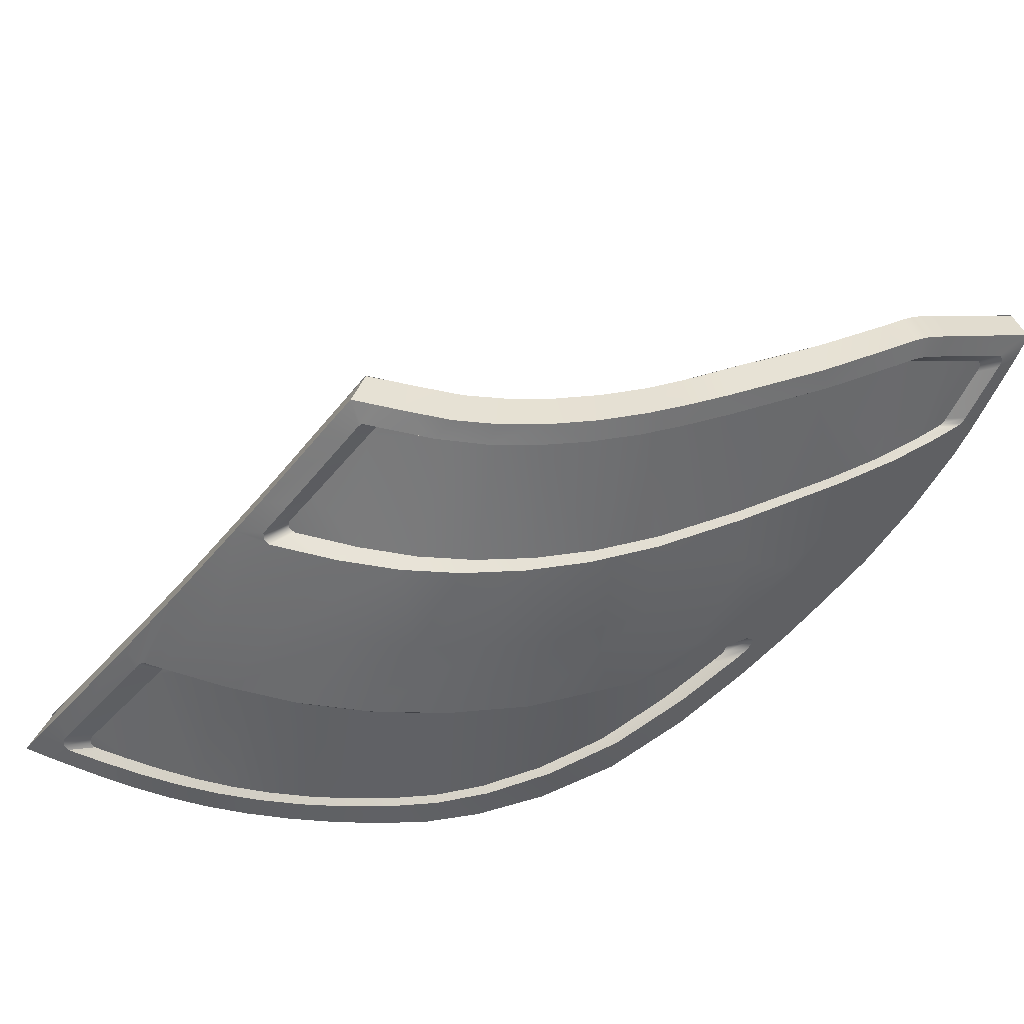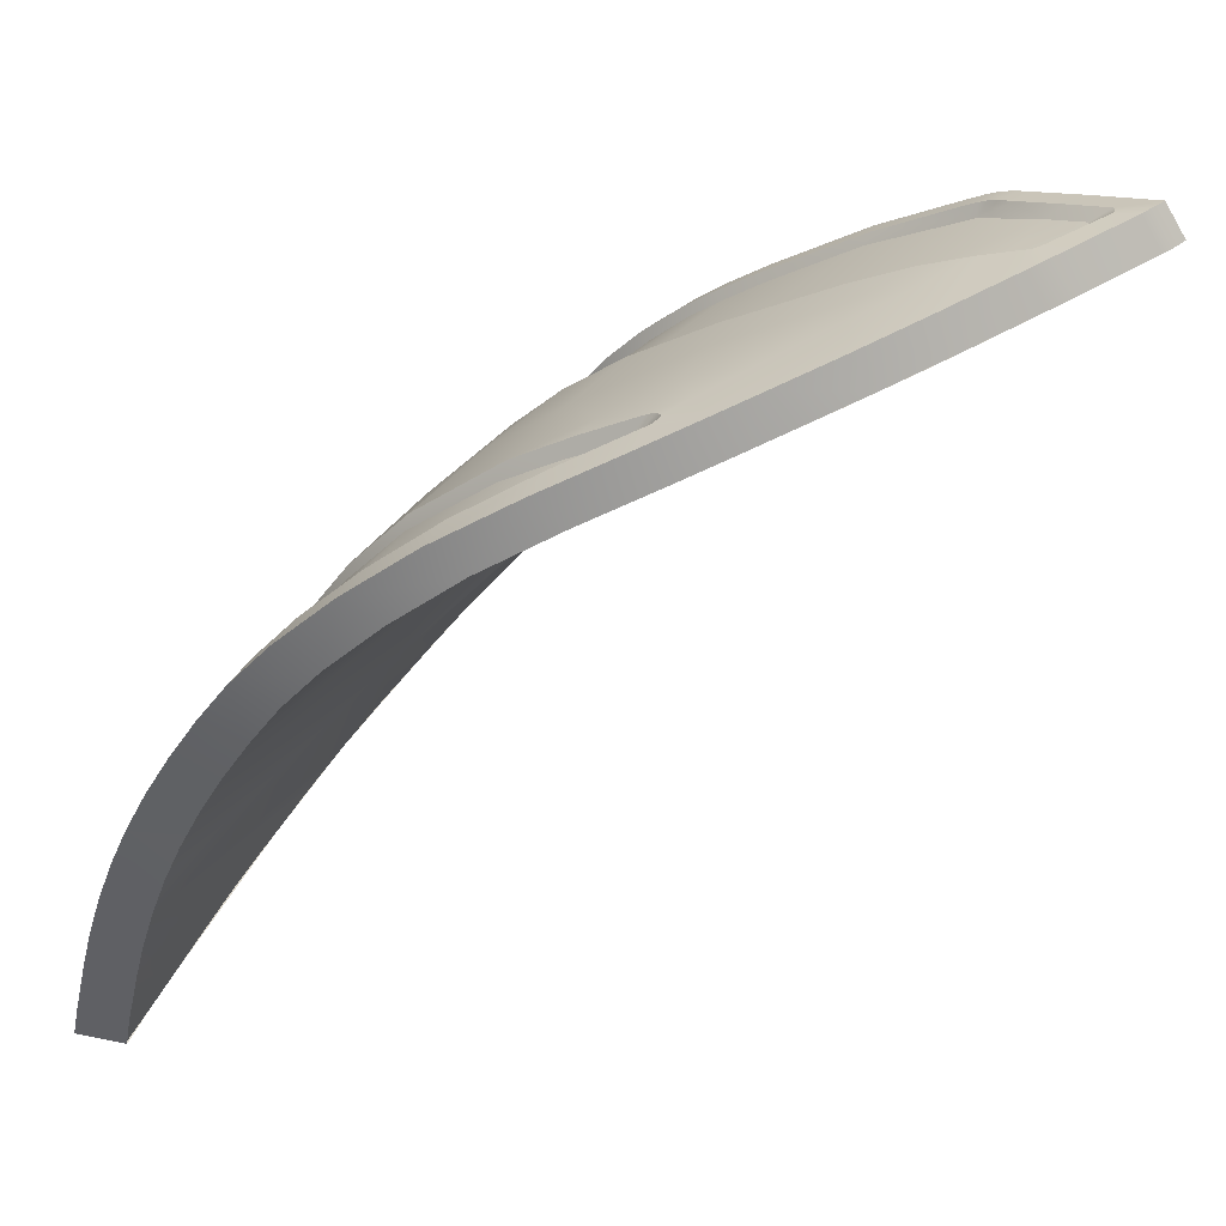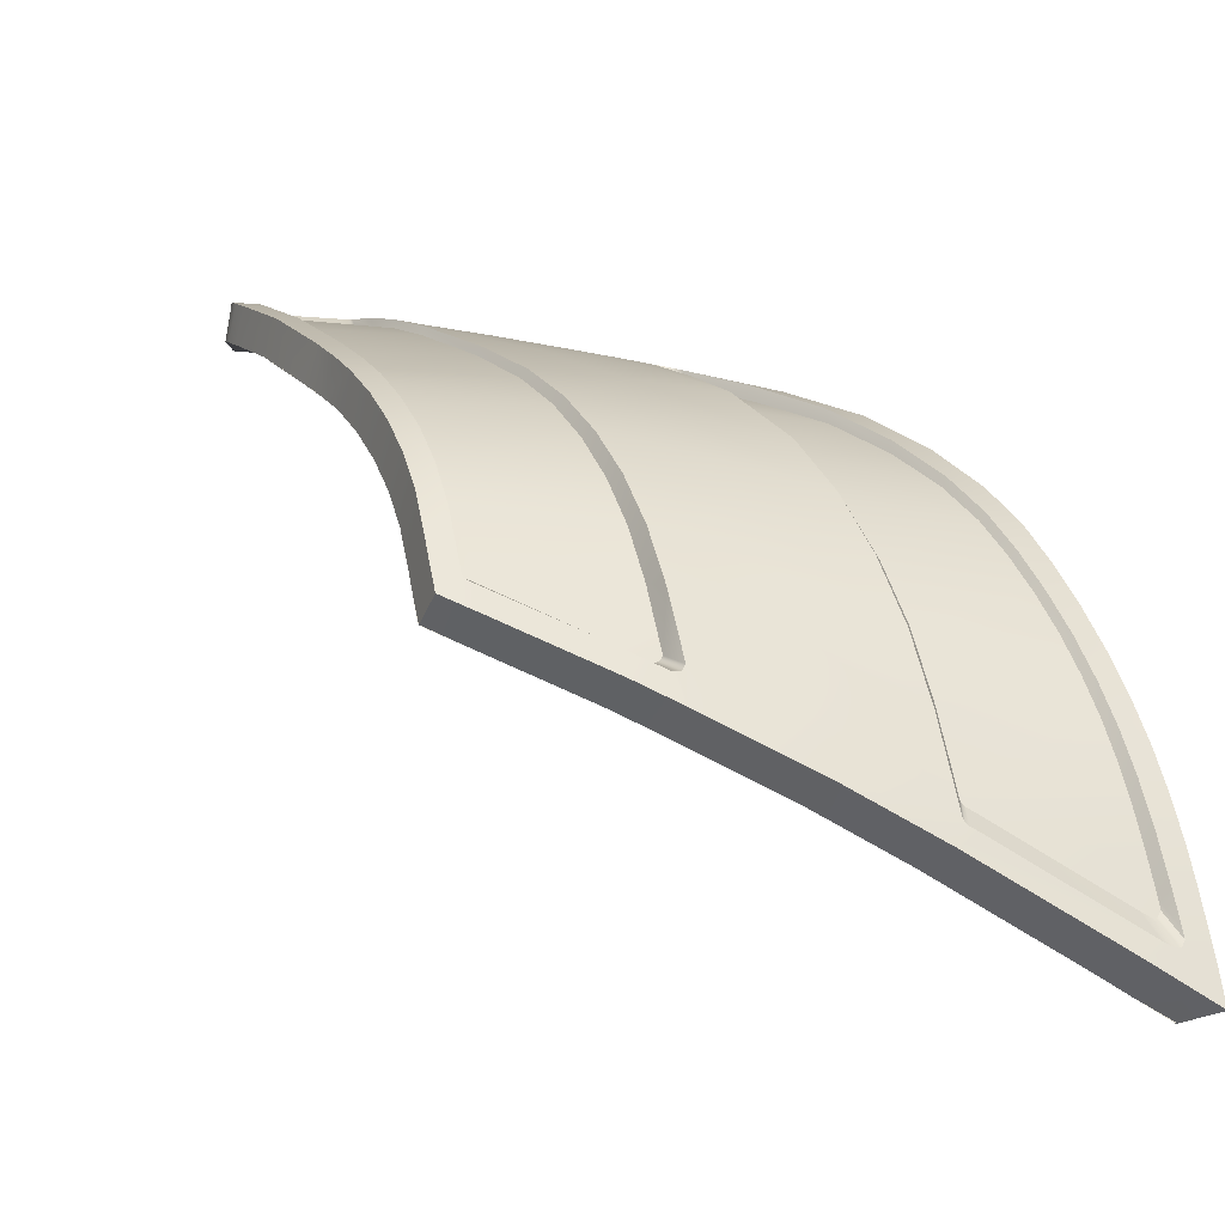
<metadata>
{"format":"obj","ext":"obj","renderer":"f3d","projection":"perspective","resolution":1024,"background":"white","views":[{"elev":49.8,"azim":-54.1,"up":"+Y"},{"elev":37.7,"azim":17.3,"up":"+Z"},{"elev":-17.4,"azim":-124.2,"up":"+Z"}]}
</metadata>
<code>
v  -213.1 25.05 91.59
v  -214.4 25.69 91.09
v  -218.3 22.76 90.08
v  -218.2 27.86 89.56
v  -217.1 27.28 89.98
v  -215.9 26.57 90.49
v  -245.3 16.26 68.32
v  -248.1 16.83 62.25
v  -251.7 2.737 62.78
v  -249.2 14.52 60.95
v  -250.1 12.46 59.78
v  -250.7 11.01 58.96
v  -251.3 9.627 58.16
v  -252.4 2.688 60.68
v  -252 7.751 57.05
v  -252.9 2.658 58.8
v  -252.7 5.813 55.9
v  -253.2 2.639 57.14
v  -253.3 4.245 54.97
v  -253.6 2.625 55.67
v  -253.7 3.176 54.34
v  -253.8 2.615 54.61
v  -253.9 2.61 54.07
v  -253.9 2.612 54.16
v  -253.9 2.736 54.08
v  -250.9 2.809 64.99
v  -250 2.906 67.17
v  -240.9 16.46 76.12
v  -242.3 16.4 73.58
v  -244.9 3.521 75.8
v  -246.3 3.316 73.75
v  -248.9 3.023 69.36
v  -247.7 3.155 71.58
v  -236.2 17.02 80.94
v  -240.4 4.598 80.37
v  -243 3.904 77.94
v  -237.2 5.717 82.75
v  -231.3 18.38 84.13
v  -233.5 7.373 84.74
v  -230 9.196 86.31
v  -226 19.96 86.87
v  -227.3 10.81 87.44
v  -225.3 12.13 88.23
v  -223.9 13.06 88.78
v  -221.9 21.36 88.71
v  -222.7 13.93 89.24
v  -221.3 15.04 89.72
v  -219.9 16.31 90.19
v  -218.5 17.66 90.6
v  -221.2 28.79 88.18
v  -220.2 28.72 88.67
v  -219.6 28.59 88.96
v  -219 28.3 89.24
v  -224.7 29.1 86.31
v  -222.9 28.94 87.32
v  -229.1 29.4 83.52
v  -227.1 29.29 84.85
v  -232 29.45 81.52
v  -231.3 29.42 82.04
v  -230.6 29.43 82.53
v  -235.5 29.61 78.48
v  -232.8 29.49 80.94
v  -233.7 29.53 80.18
v  -234.6 29.57 79.34
v  -238.9 29.79 73.86
v  -238.3 29.76 74.85
v  -237.7 29.72 75.79
v  -236.3 29.65 77.61
v  -237 29.69 76.71
v  -217.3 18.89 90.93
v  -216.2 20.07 91.17
v  -215.2 21.23 91.36
v  -214.2 22.46 91.56
v  -213.3 23.5 91.72
v  -212.9 24.11 91.79
v  -212.7 24.44 91.81
v  -212.6 24.62 91.82
v  -212.6 24.79 91.79
v  -212.6 24.72 91.81
v  -247 19.03 63.45
v  -239.8 29.87 71.61
v  -240.3 29.91 70.5
v  -240.6 29.94 69.65
v  -240.8 29.96 69.27
v  -240.8 29.93 69.16
v  -240.9 29.84 69.08
v  -241.2 29.37 68.84
v  -241.9 28.2 68.24
v  -242.8 26.66 67.46
v  -243.7 25.1 66.67
v  -244.6 23.62 65.91
v  -245.3 22.35 65.23
v  -246 20.93 64.47
v  -243.6 16.34 71.4
v  -239.4 29.83 72.75
g X3144_541C_R_2_N_X3144_541C_R
f 1 2 3
f 4 3 5
f 2 6 3
f 5 3 6
f 7 8 9
f 8 10 9
f 10 11 9
f 11 12 9
f 12 13 9
f 9 13 14
f 13 15 14
f 14 15 16
f 15 17 16
f 16 17 18
f 17 19 18
f 18 19 20
f 19 21 20
f 20 21 22
f 23 24 25
f 24 22 25
f 22 21 25
f 9 26 7
f 26 27 7
f 28 29 30
f 29 31 30
f 27 32 7
f 7 32 33
f 34 28 35
f 30 36 28
f 28 36 35
f 35 37 34
f 38 34 39
f 34 37 39
f 39 40 38
f 41 38 42
f 38 40 42
f 42 43 41
f 43 44 41
f 45 41 46
f 41 44 46
f 46 47 45
f 47 48 45
f 3 45 49
f 45 48 49
f 45 3 50
f 50 3 51
f 51 3 52
f 52 3 53
f 53 3 4
f 41 45 54
f 54 45 55
f 55 45 50
f 38 41 56
f 56 41 57
f 57 41 54
f 34 38 58
f 58 38 59
f 59 38 60
f 60 38 56
f 28 34 61
f 58 62 34
f 62 63 34
f 61 34 64
f 64 34 63
f 29 28 65
f 65 28 66
f 66 28 67
f 61 68 28
f 68 69 28
f 69 67 28
f 49 70 3
f 70 71 3
f 71 72 3
f 72 73 3
f 3 73 1
f 73 74 1
f 74 75 1
f 75 76 1
f 76 77 1
f 1 77 78
f 78 77 79
f 8 7 80
f 81 82 7
f 82 83 7
f 83 84 7
f 84 85 7
f 85 86 7
f 86 87 7
f 87 88 7
f 88 89 7
f 89 90 7
f 90 91 7
f 91 92 7
f 92 93 7
f 7 93 80
f 7 33 94
f 81 7 94
f 94 29 81
f 81 29 95
f 95 29 65
f 33 31 94
f 31 29 94
v  -240.9 21.56 79.16
v  -243.2 16.64 78.18
v  -240.5 16.59 81.03
v  -215.5 24.29 92.9
v  -215.8 23.93 92.86
v  -214.4 23.75 93.26
v  -225.4 19.09 89.76
v  -228.9 16.49 88.39
v  -228 14.55 88.97
v  -235.2 7.157 86.05
v  -231.6 9.027 87.68
v  -232 10.75 87.41
v  -245.4 16.72 75.19
v  -239.8 29.87 71.61
v  -241.9 30.35 72.32
v  -240.9 30.26 74.69
v  -235.4 21.5 83.82
v  -236.7 16.96 83.97
v  -231.3 18.34 86.94
v  -239 5.457 83.98
v  -235.1 9.18 86
v  -238.4 21.53 81.54
v  -247.2 22.22 66.95
v  -246.1 24.22 68
v  -246.7 23.94 66.52
v  -231.3 29.42 82.04
v  -232.8 29.49 80.94
v  -234.6 29.91 82.1
v  -217 26.88 92
v  -219.4 28.21 91.04
v  -220.1 27.26 90.98
v  -244.6 21.59 73.88
v  -247.1 16.78 72.04
v  -248 4.536 75.09
v  -248.5 3.003 74.64
v  -247 3.213 76.77
v  -230.1 12.88 88.16
v  -231 11.76 87.83
v  -228.9 10.68 88.84
v  -245.1 3.601 78.99
v  -244.6 5.367 79.32
v  -233.4 28.7 83.4
v  -233 29.84 83.28
v  -239.7 30.18 76.72
v  -238.2 30.09 78.62
v  -236.3 29.65 77.61
v  -241.6 29.18 74.16
v  -240.4 29.08 76.39
v  -234.6 29.57 79.34
v  -236.5 30 80.44
v  -218.6 21.23 92.27
v  -220.5 21.27 91.63
v  -218.5 19.01 92.45
v  -221.5 29.1 90.11
v  -222.5 29.18 89.61
v  -222.7 28.02 89.83
v  -242.4 30.39 71.19
v  -243 29.32 70.82
v  -255.3 4.569 56.97
v  -255.2 5.54 56.17
v  -255.4 4.107 56.72
v  -225.9 21.38 89.29
v  -231.3 21.45 86.36
v  -242.8 29.3 71.39
v  -231.3 11.17 87.73
v  -255.8 3.935 55.22
v  -247.8 21.89 65.42
v  -247.4 21.84 67.01
v  -256.1 2.322 55.9
v  -255.7 2.336 57.4
v  -255.5 3.522 57.07
v  -222.9 21.33 90.72
v  -222.3 19.26 91.11
v  -253.3 2.499 65.56
v  -252.4 2.594 67.82
v  -251.9 3.942 68.42
v  -242.9 30.4 69.84
v  -243.2 29.14 70.5
v  -243.1 29.28 70.63
v  -224.9 17.07 90.17
v  -226.8 12.02 89.65
v  -221.2 16.35 91.69
v  -219.6 28.59 88.96
v  -220.9 28.97 90.42
v  -220.2 28.67 90.71
v  -218.2 27.86 89.56
v  -224.1 13.89 90.7
v  -251.2 2.71 70.09
v  -250.7 4.098 70.65
v  -217.4 20.21 92.69
v  -216.4 21.4 92.89
v  -217.9 21.51 92.44
v  -253.6 2.625 55.67
v  -253.2 2.639 57.14
v  -248.9 3.023 69.36
v  -218.2 21.27 92.38
v  -214 24.39 93.33
v  -212.9 24.11 91.79
v  -212.6 24.72 91.81
v  -247.3 21.61 67.34
v  -219.9 16.31 90.19
v  -252 11.93 62.24
v  -249.6 16.89 65.4
v  -250.4 16.93 62.74
v  -226.5 29.46 87.51
v  -226.4 28.28 87.86
v  -250.9 11.95 66.14
v  -249.4 11.96 70
v  -253.9 2.61 54.07
v  -243 3.903 77.94
v  -234.2 13.43 86.03
v  -231.1 14.87 87.53
v  -247.5 11.98 73.62
v  -213.3 23.5 91.72
v  -249.4 4.29 72.89
v  -250 2.84 72.38
v  -245.1 12.01 77.11
v  -242.4 4.312 81.52
v  -238.7 7.487 84.03
v  -215.7 24.73 92.79
v  -213.7 24.98 93.32
v  -242.2 12.05 80.44
v  -220.8 27.65 90.71
v  -255.3 2.354 59.13
v  -254.8 2.383 61.09
v  -254.4 3.63 61.63
v  -254.1 2.43 63.27
v  -252.8 3.815 66.2
v  -237.7 12.1 84.1
v  -241.9 6.233 81.7
v  -240.8 29.93 69.16
v  -241.9 28.2 68.24
v  -231.4 12.17 87.62
v  -234.7 12.13 85.91
v  -252.3 11.88 61.3
v  -252.4 12.42 60.19
v  -252.4 11.73 61.16
v  -252.6 11.31 60.92
v  -229.1 29.4 83.52
v  -231 29.73 84.63
v  -238.9 28.98 78.4
v  -237.1 28.89 80.31
v  -221.8 27.95 90.26
v  -233.5 7.373 84.74
v  -230 9.196 86.31
v  -253.3 4.245 54.97
v  -244.6 23.62 65.91
v  -244 28.66 68.93
v  -256.4 2.322 54.28
v  -238.9 29.79 73.86
v  -217.3 18.89 90.93
v  -250.9 2.809 64.99
v  -231.1 28.57 84.93
v  -252.4 2.688 60.68
v  -252.2 11.93 61.5
v  -227.3 10.81 87.44
v  -225.3 12.13 88.23
v  -246.3 3.316 73.75
v  -246 21.6 70.87
v  -253.7 3.714 63.94
v  -248.5 16.83 68.7
v  -252.9 2.658 58.8
v  -250.1 12.46 59.78
v  -252.7 5.813 55.9
v  -237.2 5.717 82.75
v  -244.8 21.77 71.31
v  -243.5 21.77 74.15
v  -242.6 27.96 70.58
v  -243.7 28.36 70.1
v  -221.2 28.79 88.18
v  -224.7 29.1 86.31
v  -255 3.561 59.24
v  -255.4 3.519 57.54
v  -215.2 21.23 91.36
v  -216.2 20.07 91.17
v  -240.3 29.91 70.5
v  -222.7 13.93 89.24
v  -235.1 28.78 82.07
v  -215.9 26.57 90.49
v  -248.1 16.83 62.25
v  -245.6 21.64 64.85
v  -251.2 4.198 68.81
v  -250.1 4.34 70.85
v  -248.9 11.47 70.25
v  -251.6 11.39 62.25
v  -251.7 11.26 62.13
v  -251.5 11.44 62.44
v  -251.9 10.87 61.9
v  -253.5 3.916 62.56
v  -252.9 3.991 64.68
v  -254.1 3.853 60.36
v  -246.2 5.019 76.85
v  -244.9 11.51 76.8
v  -247.1 11.49 73.59
v  -242.2 11.54 79.86
v  -244.4 5.489 78.83
v  -248.9 4.514 72.92
v  -247.6 4.737 74.94
v  -254.4 4.767 58.27
v  -254.5 4.348 58.04
v  -254.5 3.815 58.79
v  -252.1 4.083 66.76
v  -250.3 11.45 66.71
v  -251.3 11.44 63.11
v  -254.6 3.817 58.37
v  -239 7.411 83.16
v  -238 11.59 83.23
v  -235.6 8.945 84.97
v  -235.2 11.62 84.89
v  -232.8 10.37 86.29
v  -232.7 11.7 86.21
v  -232.1 10.75 86.59
v  -232.2 11.66 86.47
v  -231.8 11.29 86.68
v  -237.7 21.71 81.38
v  -235 21.68 83.52
v  -234.7 28.36 81.88
v  -223.3 21.52 90.03
v  -221.1 21.47 90.9
v  -218.6 25.76 91.19
v  -219 21.47 91.6
v  -218.8 21.68 91.66
v  -219.3 21.44 91.5
v  -246 21.99 67.67
v  -246 21.78 67.98
v  -245.9 22.34 67.61
v  -241.9 21.75 76.72
v  -240.7 28.72 74.41
v  -239.6 28.63 76.52
v  -242.9 21.58 76.61
v  -244.9 24.17 68.6
v  -242 28.85 71.26
v  -242.1 28.81 71.08
v  -242.2 28.68 70.96
v  -240 21.73 79.13
v  -233.1 28.28 83.13
v  -231.1 21.63 85.92
v  -216.7 23.91 92.06
v  -216.7 24.64 91.99
v  -216.5 24.24 92.1
v  -226.6 27.9 87.34
v  -226.1 21.57 88.69
v  -238.2 28.54 78.42
v  -241.8 28.82 71.8
v  -232 12.21 87.34
v  -241.9 6.274 81.02
v  -246.5 4.848 77.17
v  -254.6 4.011 58.08
v  -255.5 3.736 56.76
v  -236.5 28.45 80.22
v  -231 28.16 84.57
v  -221.7 27.51 89.76
v  -221.3 27.86 90.49
v  -217.8 25.95 91.94
v  -237.7 29.72 75.79
v  -219 28.3 89.24
v  -250 2.906 67.17
v  -244.9 3.521 75.8
v  -247.7 3.155 71.58
v  -220.2 28.72 88.67
v  -251.7 2.737 62.78
v  -240.4 4.598 80.37
g X3144_541C_R_X3144_541C_R_1_DTaSI
f 96 97 98
f 99 100 101
f 102 103 104
f 105 106 107
f 108 97 96
f 109 110 111
f 112 113 114
f 115 105 116
f 117 98 113
f 118 119 120
f 121 122 123
f 124 125 126
f 127 128 108
f 129 130 131
f 132 133 134
f 131 135 136
f 137 138 123
f 139 140 141
f 142 143 139
f 144 145 123
f 104 132 134
f 146 147 148
f 149 150 151
f 110 152 153
f 154 155 156
f 157 158 114
f 110 159 142
f 106 134 160
f 156 155 161
f 118 162 163
f 164 165 166
f 167 168 147
f 169 170 171
f 172 173 174
f 175 104 176
f 177 148 147
f 178 179 180
f 180 125 181
f 168 175 182
f 160 134 133
f 170 183 184
f 185 186 187
f 157 102 167
f 188 189 165
f 190 183 170
f 152 172 174
f 148 185 191
f 192 193 194
f 162 195 163
f 148 177 196
f 197 198 199
f 150 200 201
f 202 203 128
f 204 188 164
f 205 135 131
f 114 206 207
f 203 208 108
f 192 101 209
f 210 211 130
f 198 195 162
f 208 212 97
f 213 115 214
f 211 183 190
f 215 216 124
f 212 217 98
f 218 180 179
f 219 220 221
f 222 169 223
f 217 224 113
f 135 213 225
f 172 226 227
f 133 132 228
f 229 206 224
f 230 231 232
f 114 207 103
f 233 232 231
f 234 235 200
f 152 110 109
f 149 179 178
f 140 236 237
f 179 149 238
f 239 240 106
f 161 241 204
f 242 120 243
f 161 244 164
f 245 111 139
f 185 148 246
f 170 169 247
f 137 248 235
f 247 169 222
f 235 234 121
f 249 220 219
f 230 250 199
f 251 252 176
f 253 130 211
f 254 195 198
f 222 220 249
f 213 135 205
f 255 221 220
f 202 256 198
f 189 257 219
f 155 231 258
f 259 241 161
f 260 115 213
f 100 187 186
f 134 106 240
f 127 254 256
f 201 200 235
f 261 262 263
f 264 243 120
f 265 266 200
f 105 115 260
f 267 268 165
f 101 186 269
f 270 269 186
f 154 233 231
f 271 226 172
f 176 252 272
f 192 216 215
f 273 123 145
f 196 177 182
f 125 124 274
f 125 180 218
f 265 150 149
f 275 258 231
f 131 130 253
f 243 264 173
f 143 236 140
f 183 211 210
f 141 140 145
f 194 274 124
f 162 120 242
f 276 275 199
f 165 268 166
f 277 278 279
f 280 281 282
f 283 284 285
f 286 284 283
f 287 288 289
f 290 288 291
f 292 293 289
f 291 288 287
f 294 295 296
f 297 277 298
f 279 278 292
f 299 285 297
f 300 296 295
f 282 281 283
f 301 302 290
f 303 304 302
f 305 306 304
f 307 308 306
f 309 308 307
f 310 311 312
f 313 314 315
f 316 317 318
f 310 117 112
f 319 320 321
f 262 322 323
f 323 322 324
f 322 325 96
f 320 261 326
f 327 328 329
f 330 96 117
f 331 311 332
f 333 334 315
f 335 334 333
f 336 337 313
f 332 337 336
f 338 330 310
f 324 322 330
f 318 317 315
f 312 311 331
f 339 329 263
f 288 212 208
f 290 217 212
f 302 224 217
f 304 229 224
f 306 340 229
f 308 228 340
f 309 133 228
f 307 160 133
f 305 107 160
f 303 116 107
f 301 214 116
f 341 225 214
f 291 136 225
f 287 342 136
f 293 129 342
f 292 210 129
f 278 184 210
f 277 171 184
f 297 223 171
f 285 255 223
f 284 221 255
f 286 267 221
f 296 268 267
f 300 166 268
f 343 344 166
f 295 156 344
f 294 154 156
f 283 233 154
f 281 232 233
f 280 230 232
f 282 250 230
f 299 197 250
f 298 202 197
f 279 203 202
f 289 208 203
f 262 127 325
f 261 254 127
f 320 195 254
f 319 163 195
f 321 118 163
f 326 119 118
f 263 264 119
f 329 173 264
f 328 174 173
f 327 153 174
f 339 159 153
f 323 142 159
f 324 143 142
f 338 236 143
f 345 237 236
f 312 273 237
f 331 137 273
f 346 248 137
f 336 201 248
f 347 151 201
f 347 238 151
f 347 348 238
f 347 218 348
f 347 126 218
f 315 349 126
f 334 215 349
f 335 99 215
f 333 100 99
f 317 187 100
f 316 191 187
f 318 146 191
f 314 147 146
f 313 167 147
f 337 157 167
f 332 158 157
f 311 112 158
f 113 224 206
f 114 103 102
f 168 167 102
f 340 207 206
f 104 103 207
f 132 207 340
f 117 96 98
f 192 99 101
f 175 102 104
f 116 105 107
f 325 108 96
f 245 109 111
f 158 112 114
f 214 115 116
f 112 117 113
f 162 118 120
f 138 121 123
f 349 124 126
f 325 127 108
f 342 129 131
f 342 131 136
f 273 137 123
f 350 139 141
f 111 142 139
f 122 144 123
f 176 104 134
f 238 149 151
f 159 110 153
f 111 110 142
f 107 106 160
f 344 156 161
f 344 164 166
f 223 169 171
f 182 175 176
f 168 177 147
f 351 178 180
f 351 180 181
f 177 168 182
f 171 170 184
f 191 185 187
f 164 188 165
f 352 190 170
f 153 152 174
f 146 148 191
f 216 192 194
f 246 148 196
f 250 197 199
f 151 150 201
f 256 202 128
f 244 204 164
f 353 205 131
f 128 203 108
f 193 192 209
f 129 210 130
f 199 198 162
f 108 208 97
f 225 213 214
f 354 211 190
f 349 215 124
f 97 212 98
f 348 218 179
f 267 219 221
f 255 222 223
f 98 217 113
f 136 135 225
f 243 172 227
f 266 234 200
f 271 152 109
f 355 149 178
f 145 140 237
f 348 179 238
f 105 239 106
f 244 161 204
f 227 242 243
f 344 161 164
f 350 245 139
f 270 185 246
f 352 170 247
f 138 137 235
f 356 247 222
f 138 235 121
f 257 249 219
f 231 230 199
f 134 251 176
f 354 253 211
f 256 254 198
f 356 222 249
f 357 213 205
f 222 255 220
f 197 202 198
f 165 189 219
f 259 155 258
f 155 259 161
f 357 260 213
f 101 100 186
f 251 134 240
f 128 127 256
f 248 201 235
f 326 261 263
f 119 264 120
f 150 265 200
f 239 105 260
f 219 267 165
f 209 101 269
f 185 270 186
f 155 154 231
f 152 271 172
f 182 176 272
f 99 192 215
f 237 273 145
f 272 196 182
f 181 125 274
f 126 125 218
f 355 265 149
f 199 275 231
f 353 131 253
f 172 243 173
f 139 143 140
f 184 183 210
f 144 141 145
f 216 194 124
f 276 162 242
f 162 276 199
f 298 277 279
f 299 283 285
f 294 286 283
f 293 287 289
f 341 290 291
f 286 294 296
f 289 279 292
f 298 299 297
f 343 300 295
f 299 282 283
f 341 301 290
f 301 303 302
f 303 305 304
f 305 307 306
f 345 310 312
f 347 313 315
f 311 310 112
f 263 262 323
f 330 322 96
f 321 320 326
f 339 327 329
f 310 330 117
f 346 331 332
f 317 333 315
f 347 336 313
f 346 332 336
f 345 338 310
f 338 324 330
f 314 318 315
f 323 339 263
f 289 288 208
f 288 290 212
f 290 302 217
f 302 304 224
f 304 306 229
f 306 308 340
f 308 309 228
f 309 307 133
f 307 305 160
f 305 303 107
f 303 301 116
f 301 341 214
f 341 291 225
f 291 287 136
f 287 293 342
f 293 292 129
f 292 278 210
f 278 277 184
f 277 297 171
f 297 285 223
f 285 284 255
f 284 286 221
f 286 296 267
f 296 300 268
f 300 343 166
f 343 295 344
f 295 294 156
f 294 283 154
f 283 281 233
f 281 280 232
f 280 282 230
f 282 299 250
f 299 298 197
f 298 279 202
f 279 289 203
f 322 262 325
f 262 261 127
f 261 320 254
f 320 319 195
f 319 321 163
f 321 326 118
f 326 263 119
f 263 329 264
f 329 328 173
f 328 327 174
f 327 339 153
f 339 323 159
f 323 324 142
f 324 338 143
f 338 345 236
f 345 312 237
f 312 331 273
f 331 346 137
f 346 336 248
f 336 347 201
f 347 315 126
f 315 334 349
f 334 335 215
f 335 333 99
f 333 317 100
f 317 316 187
f 316 318 191
f 318 314 146
f 314 313 147
f 313 337 167
f 337 332 157
f 332 311 158
f 114 113 206
f 157 114 102
f 175 168 102
f 229 340 206
f 132 104 207
f 228 132 340

</code>
